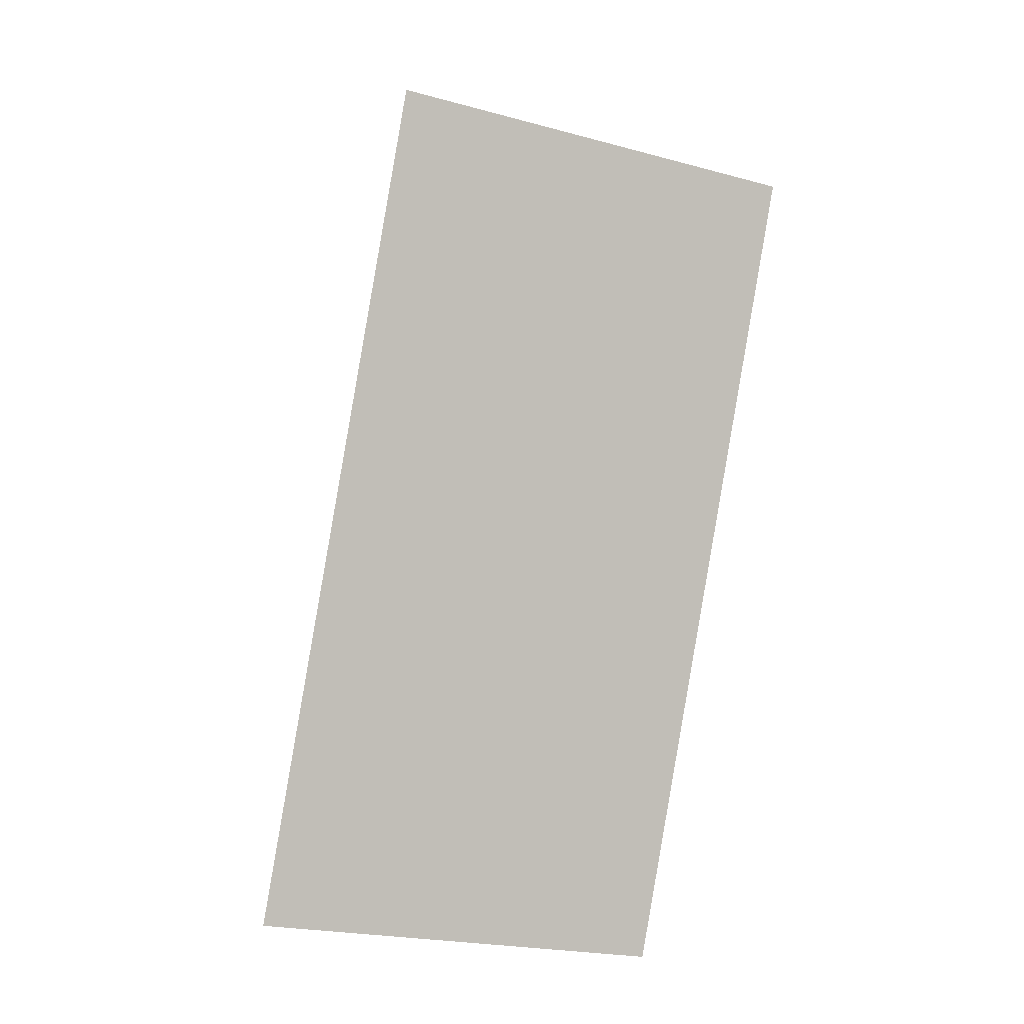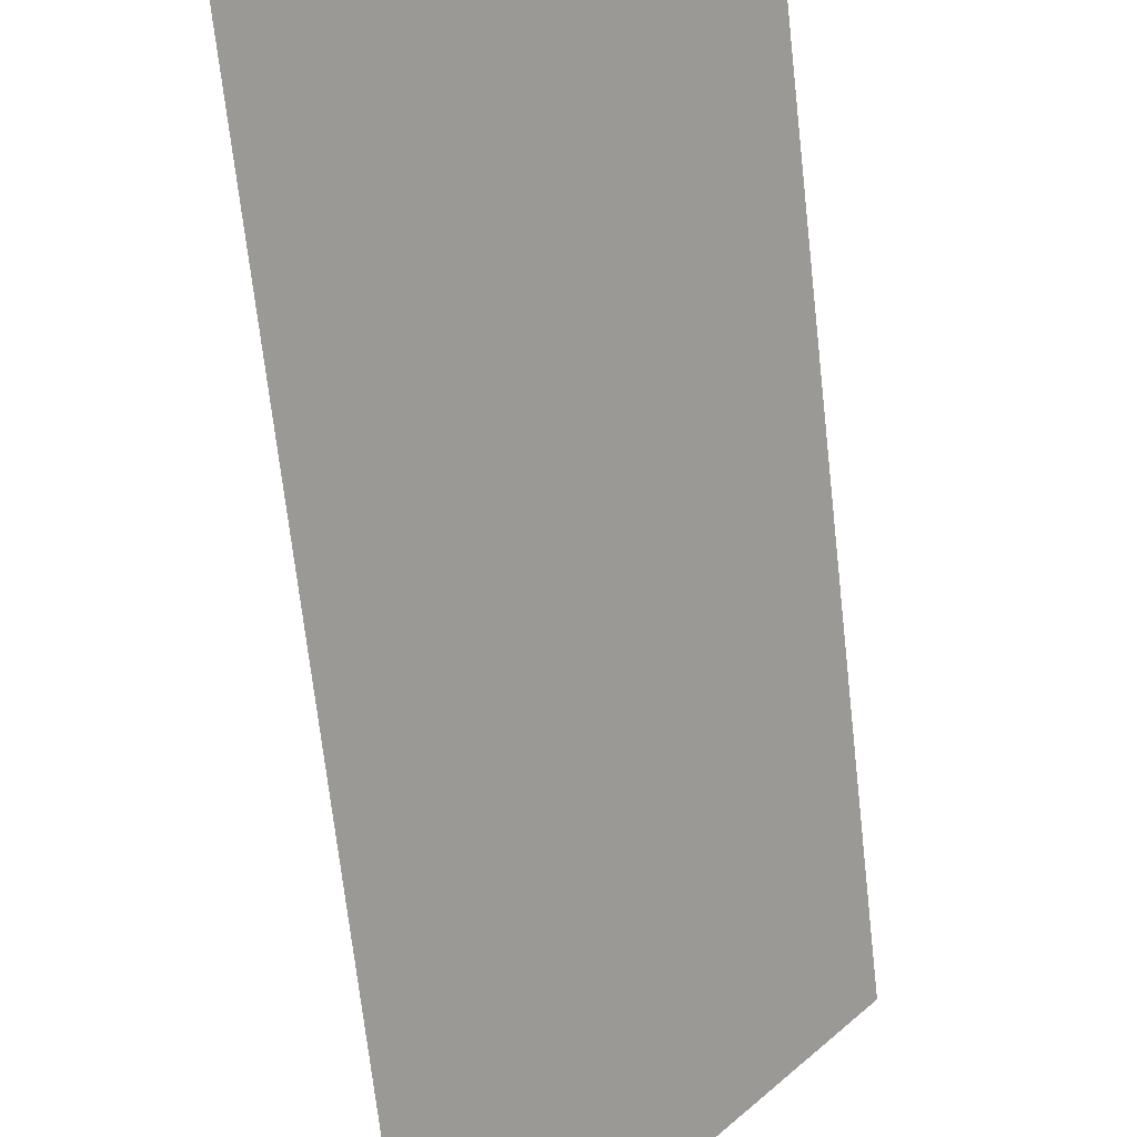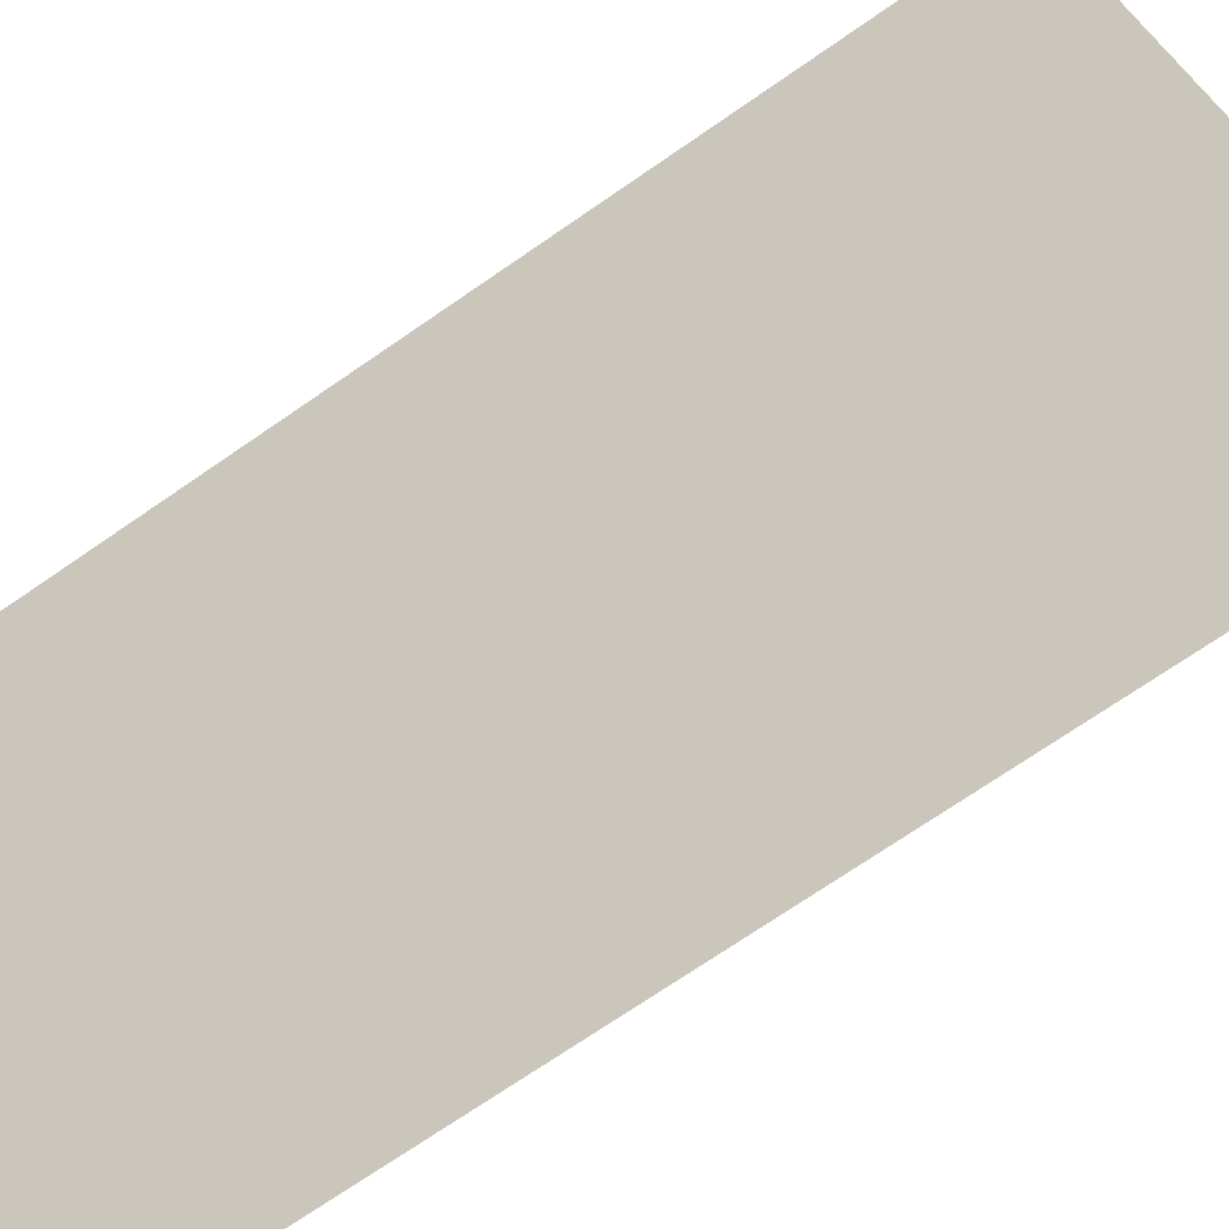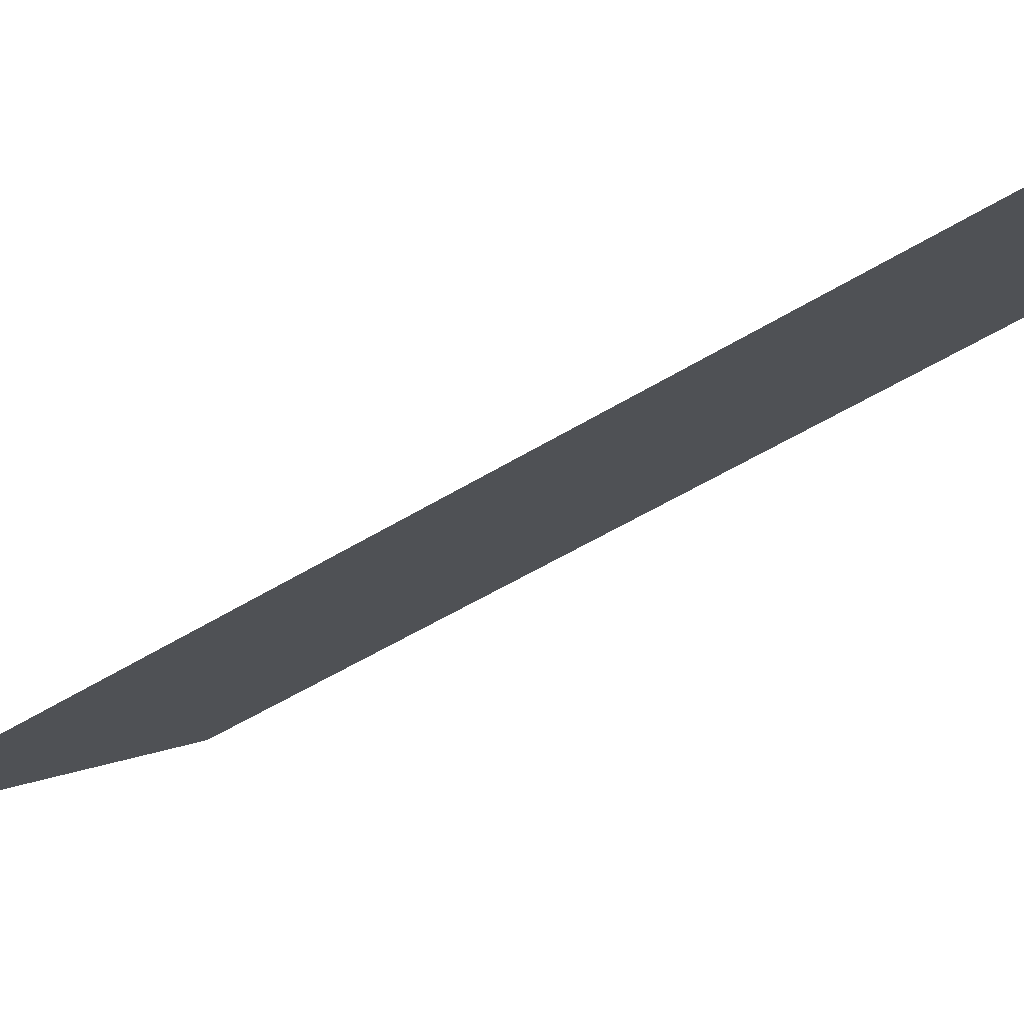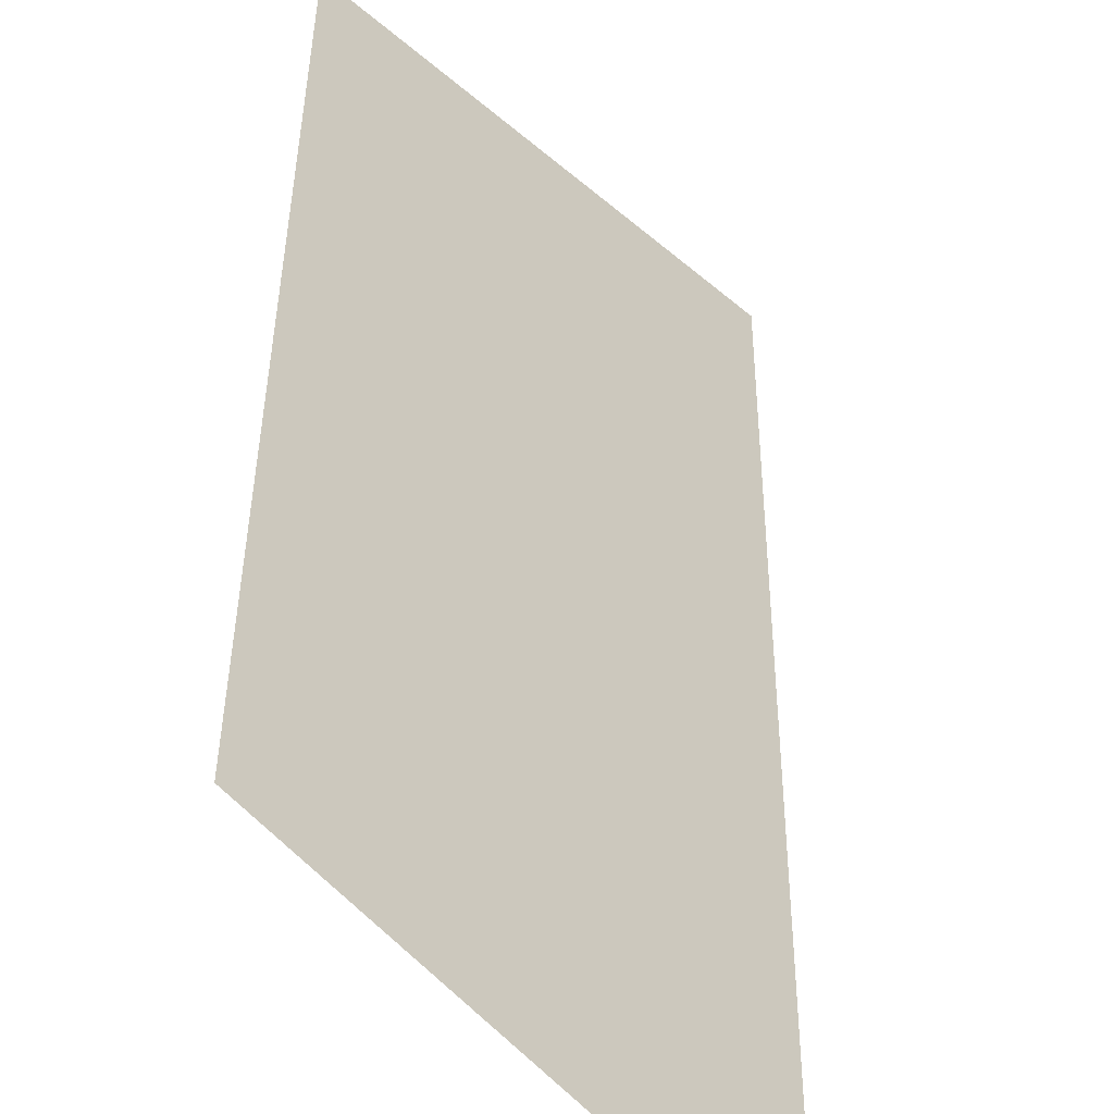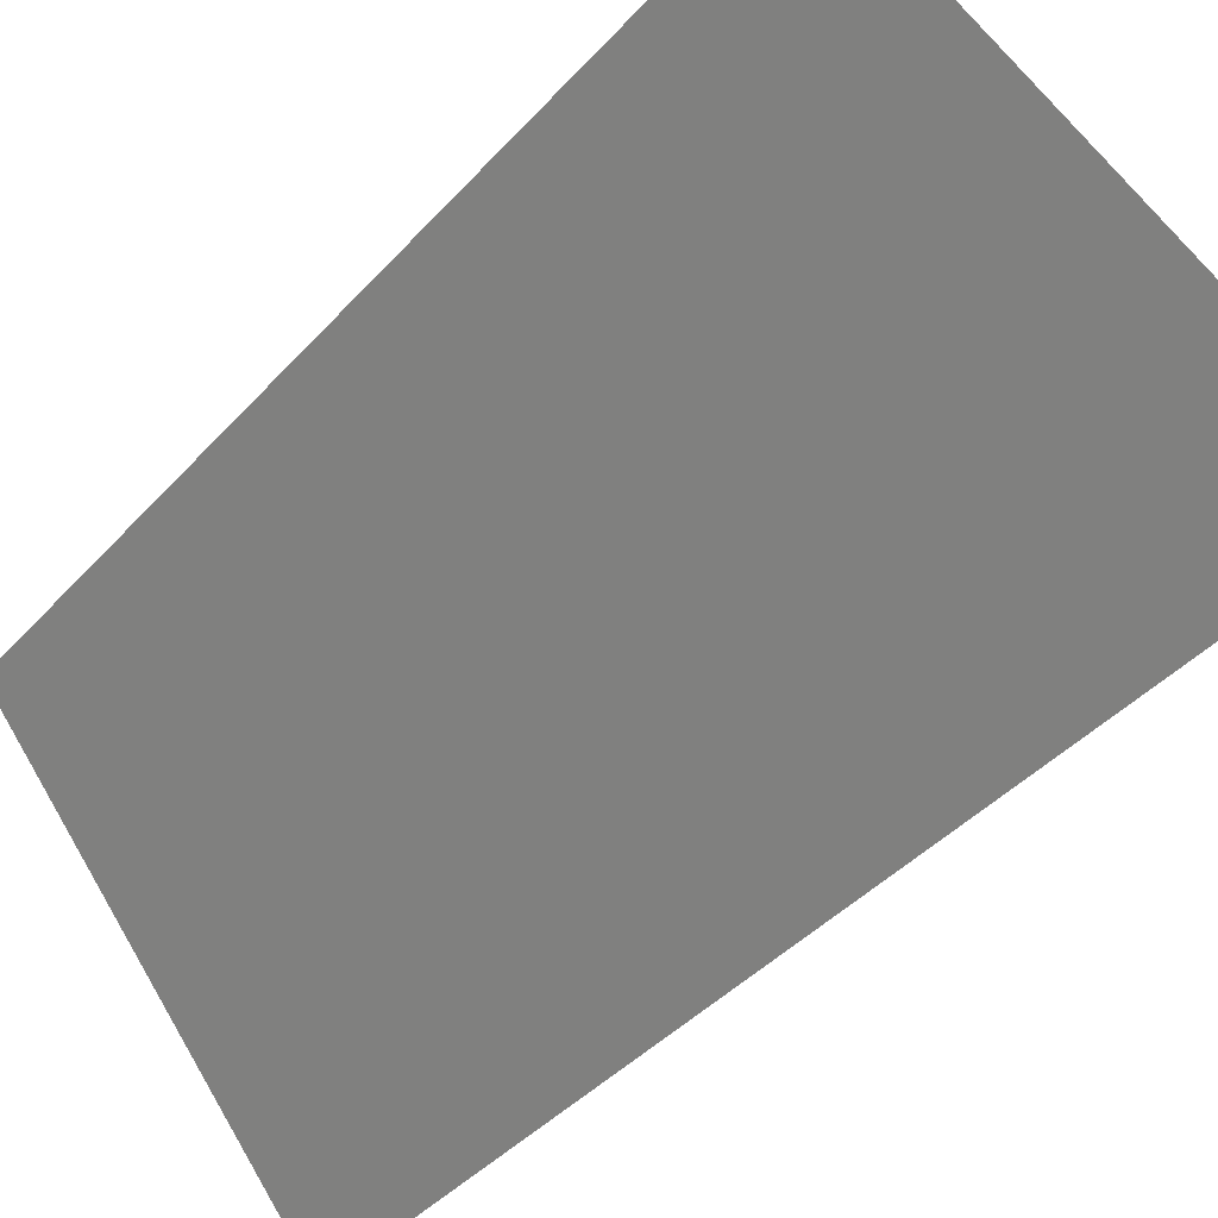
<metadata>
{"format":"obj","ext":"obj","renderer":"f3d","projection":"perspective","resolution":1024,"background":"white","views":[{"elev":5.3,"azim":149.5,"up":"+Z"},{"elev":-67.7,"azim":175.1,"up":"+Y"},{"elev":-71.1,"azim":-66.5,"up":"+Y"},{"elev":-49.7,"azim":113.4,"up":"+Y"},{"elev":36.5,"azim":-10.8,"up":"+Y"},{"elev":-37.4,"azim":-46.7,"up":"+Y"}]}
</metadata>
<code>
v 0.35 0.05 0
v 0.3234 0.05 0.1339
v 0.3696 0 0.1531
v 0.4 0 0
g mesh13
f 1 2 3
f 3 4 1

</code>
